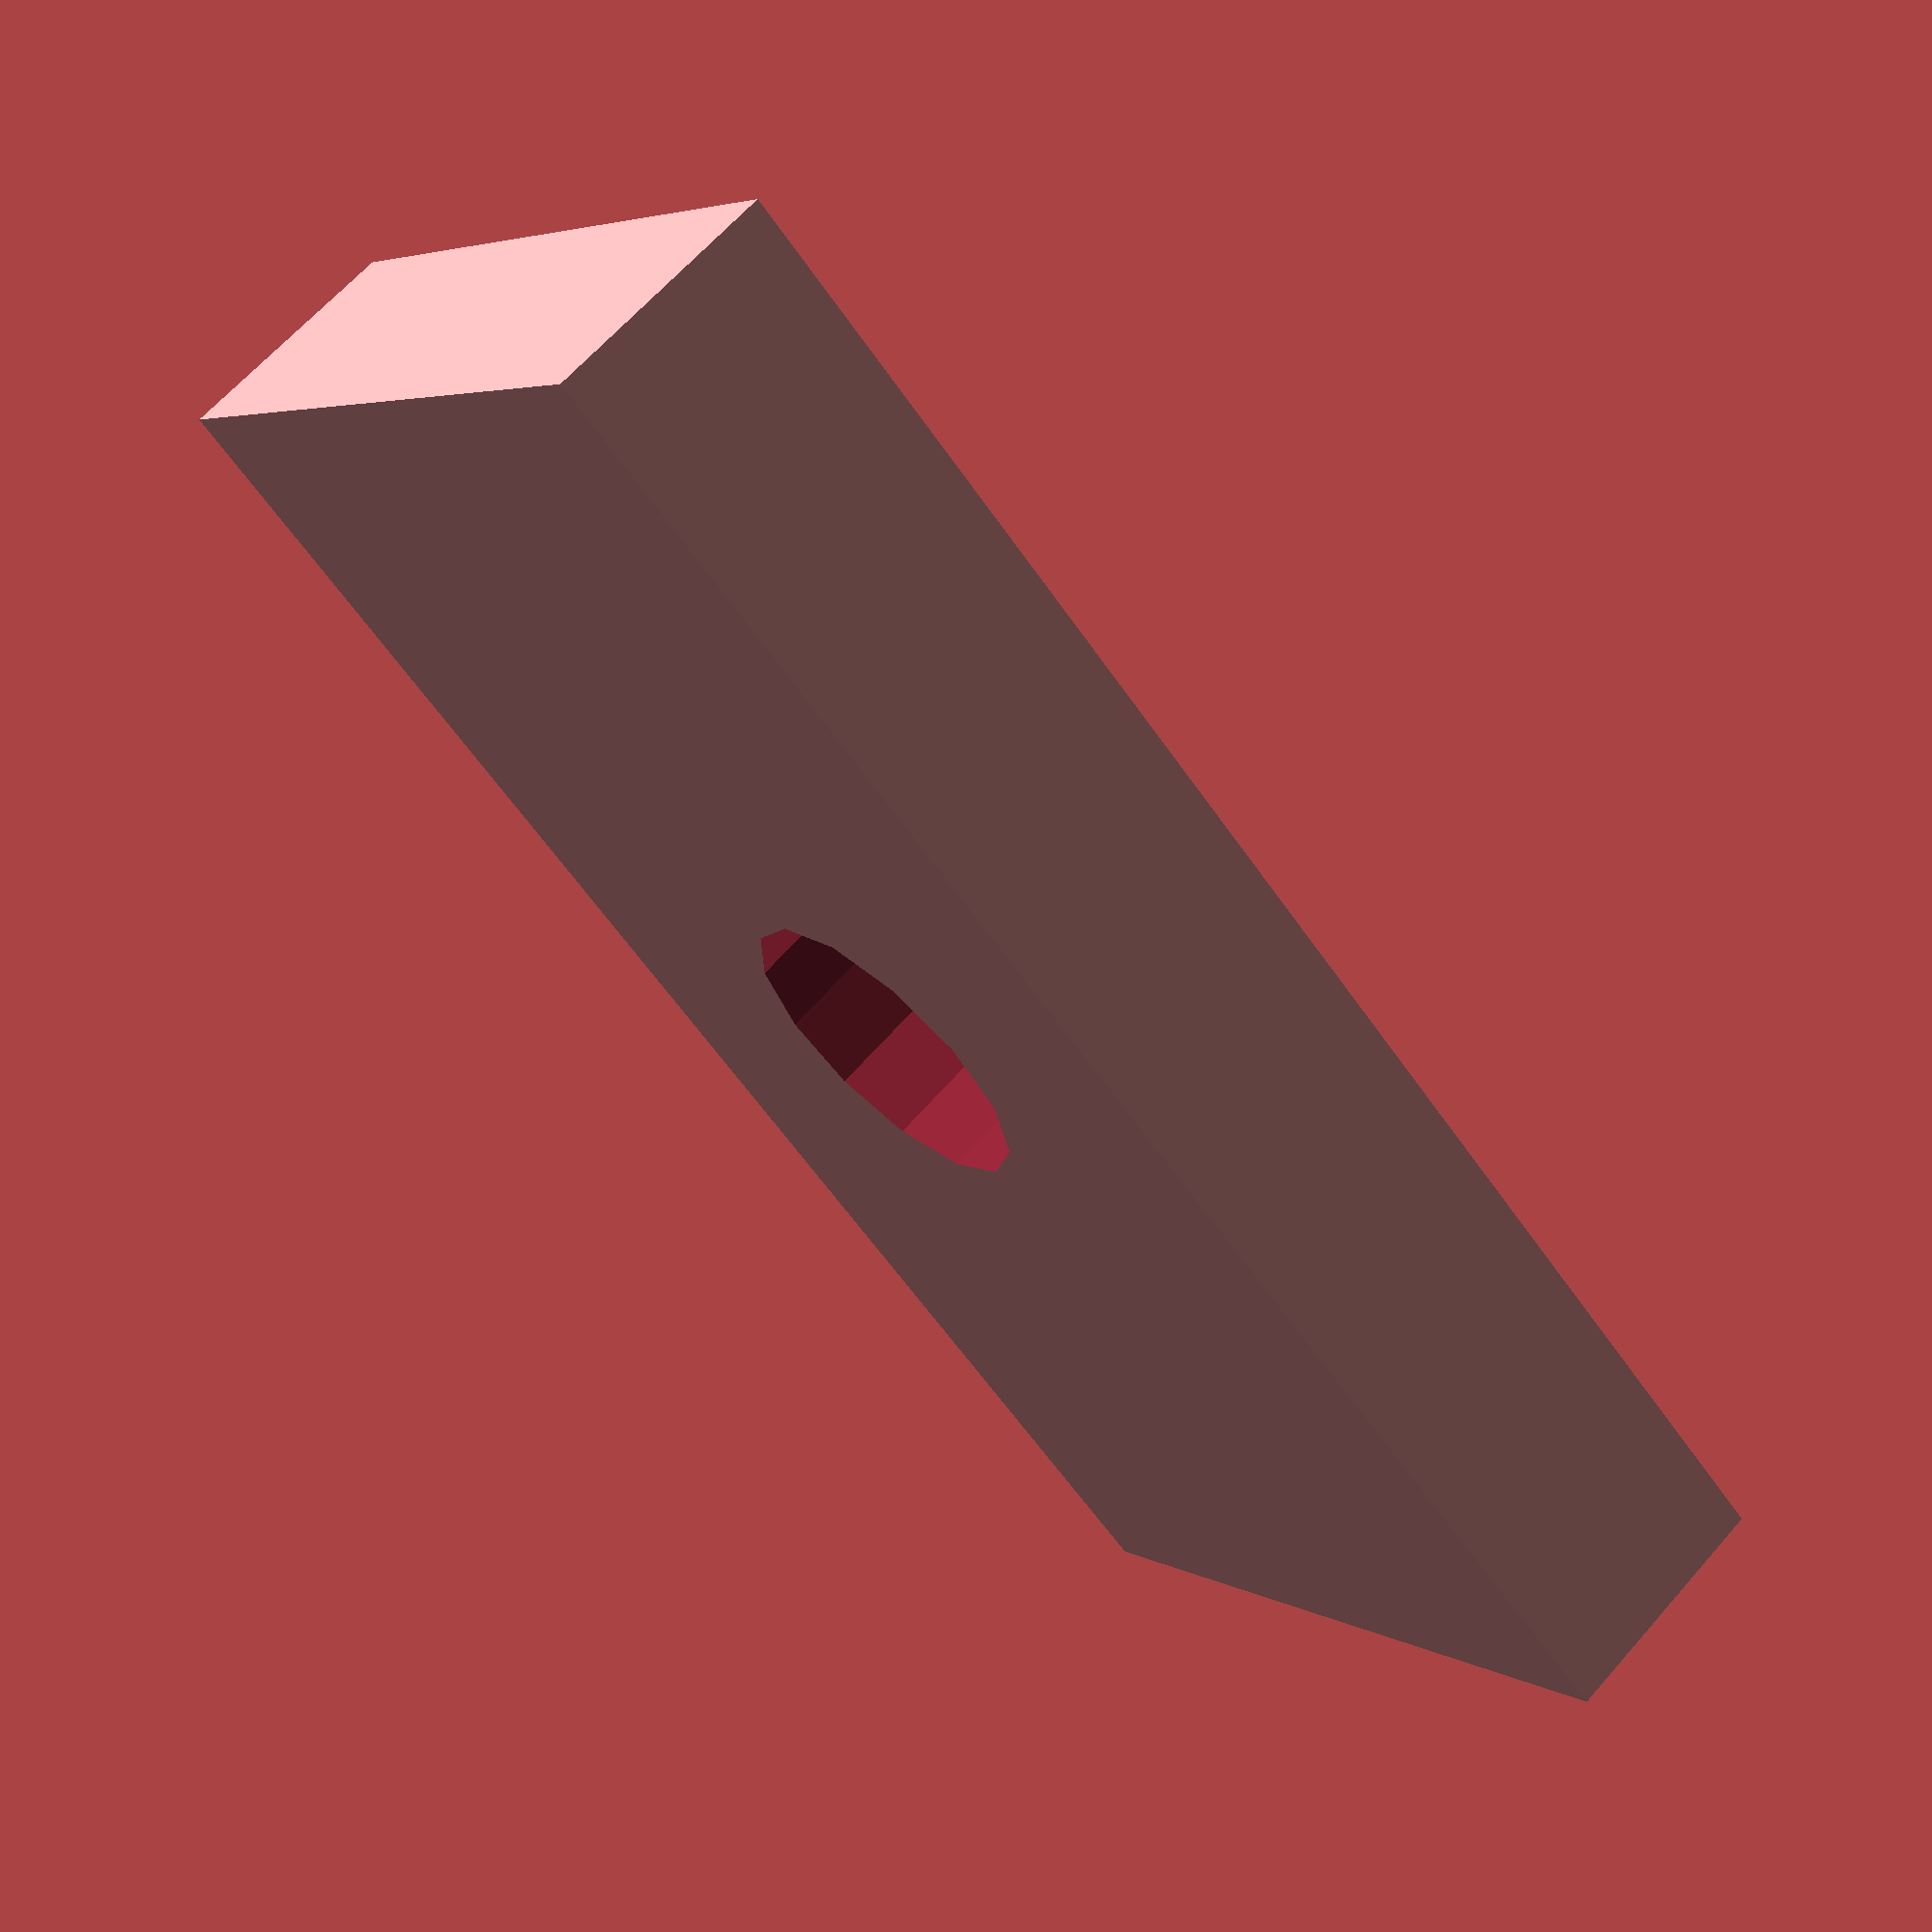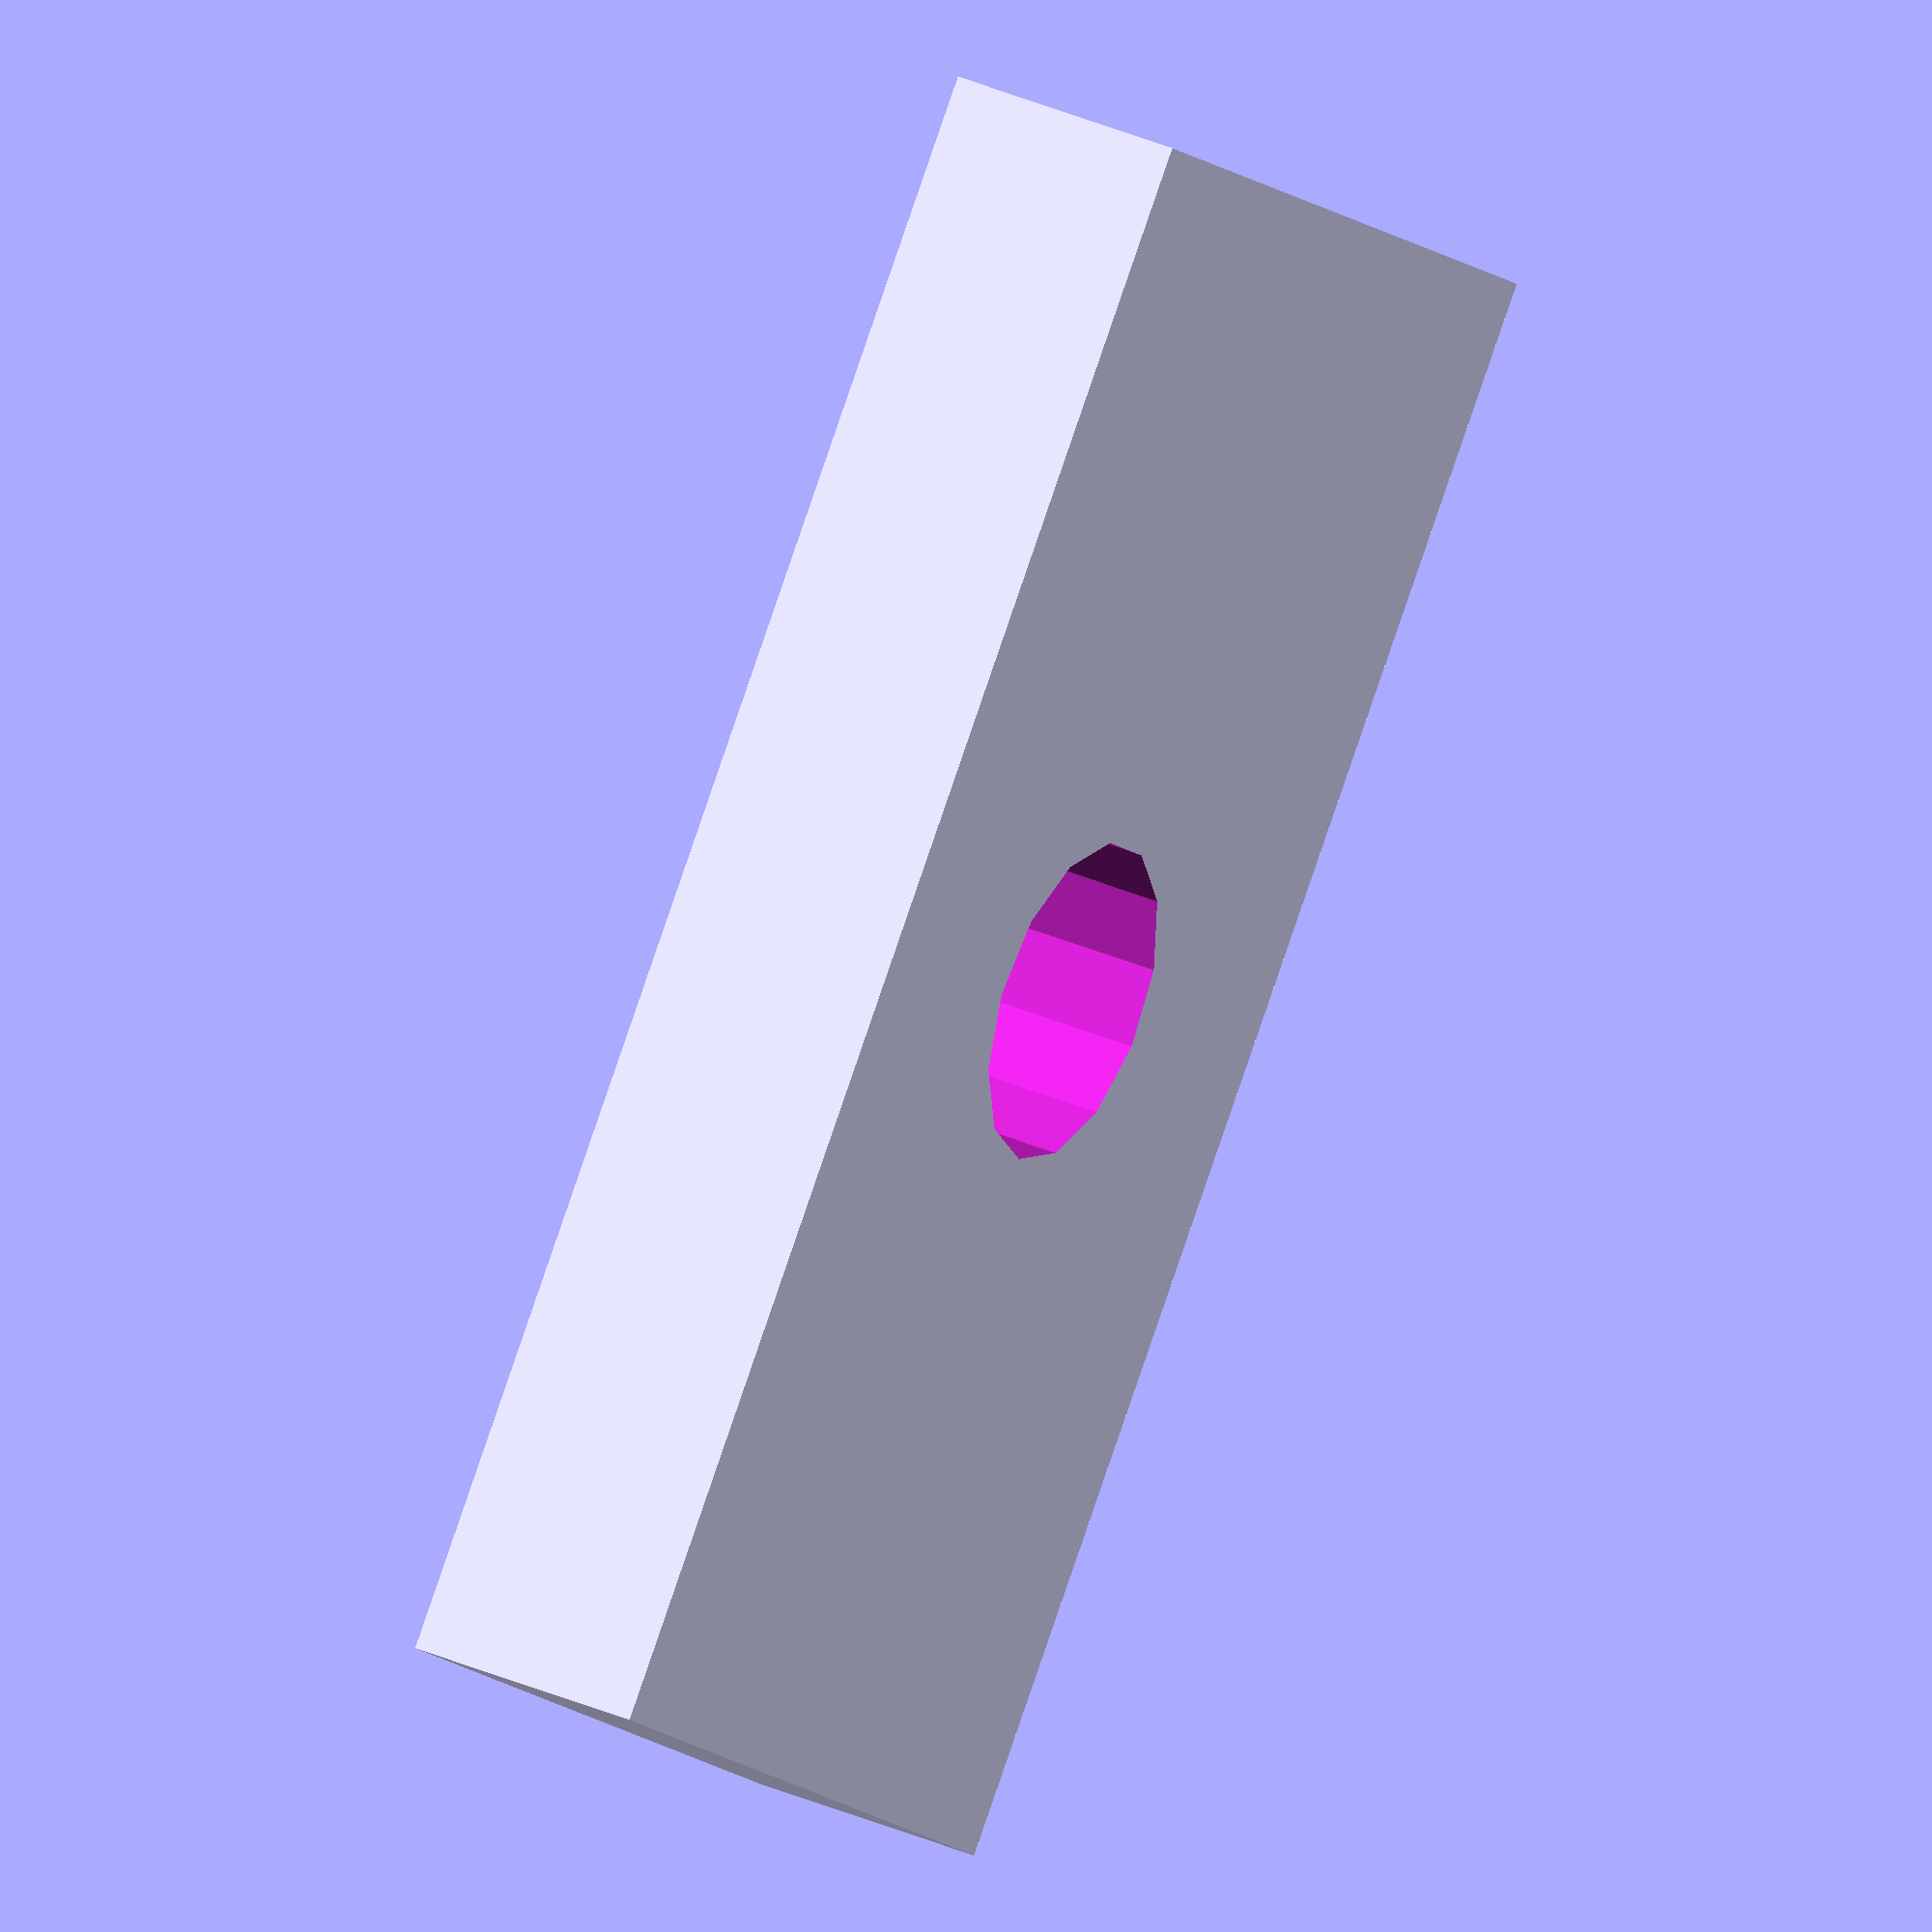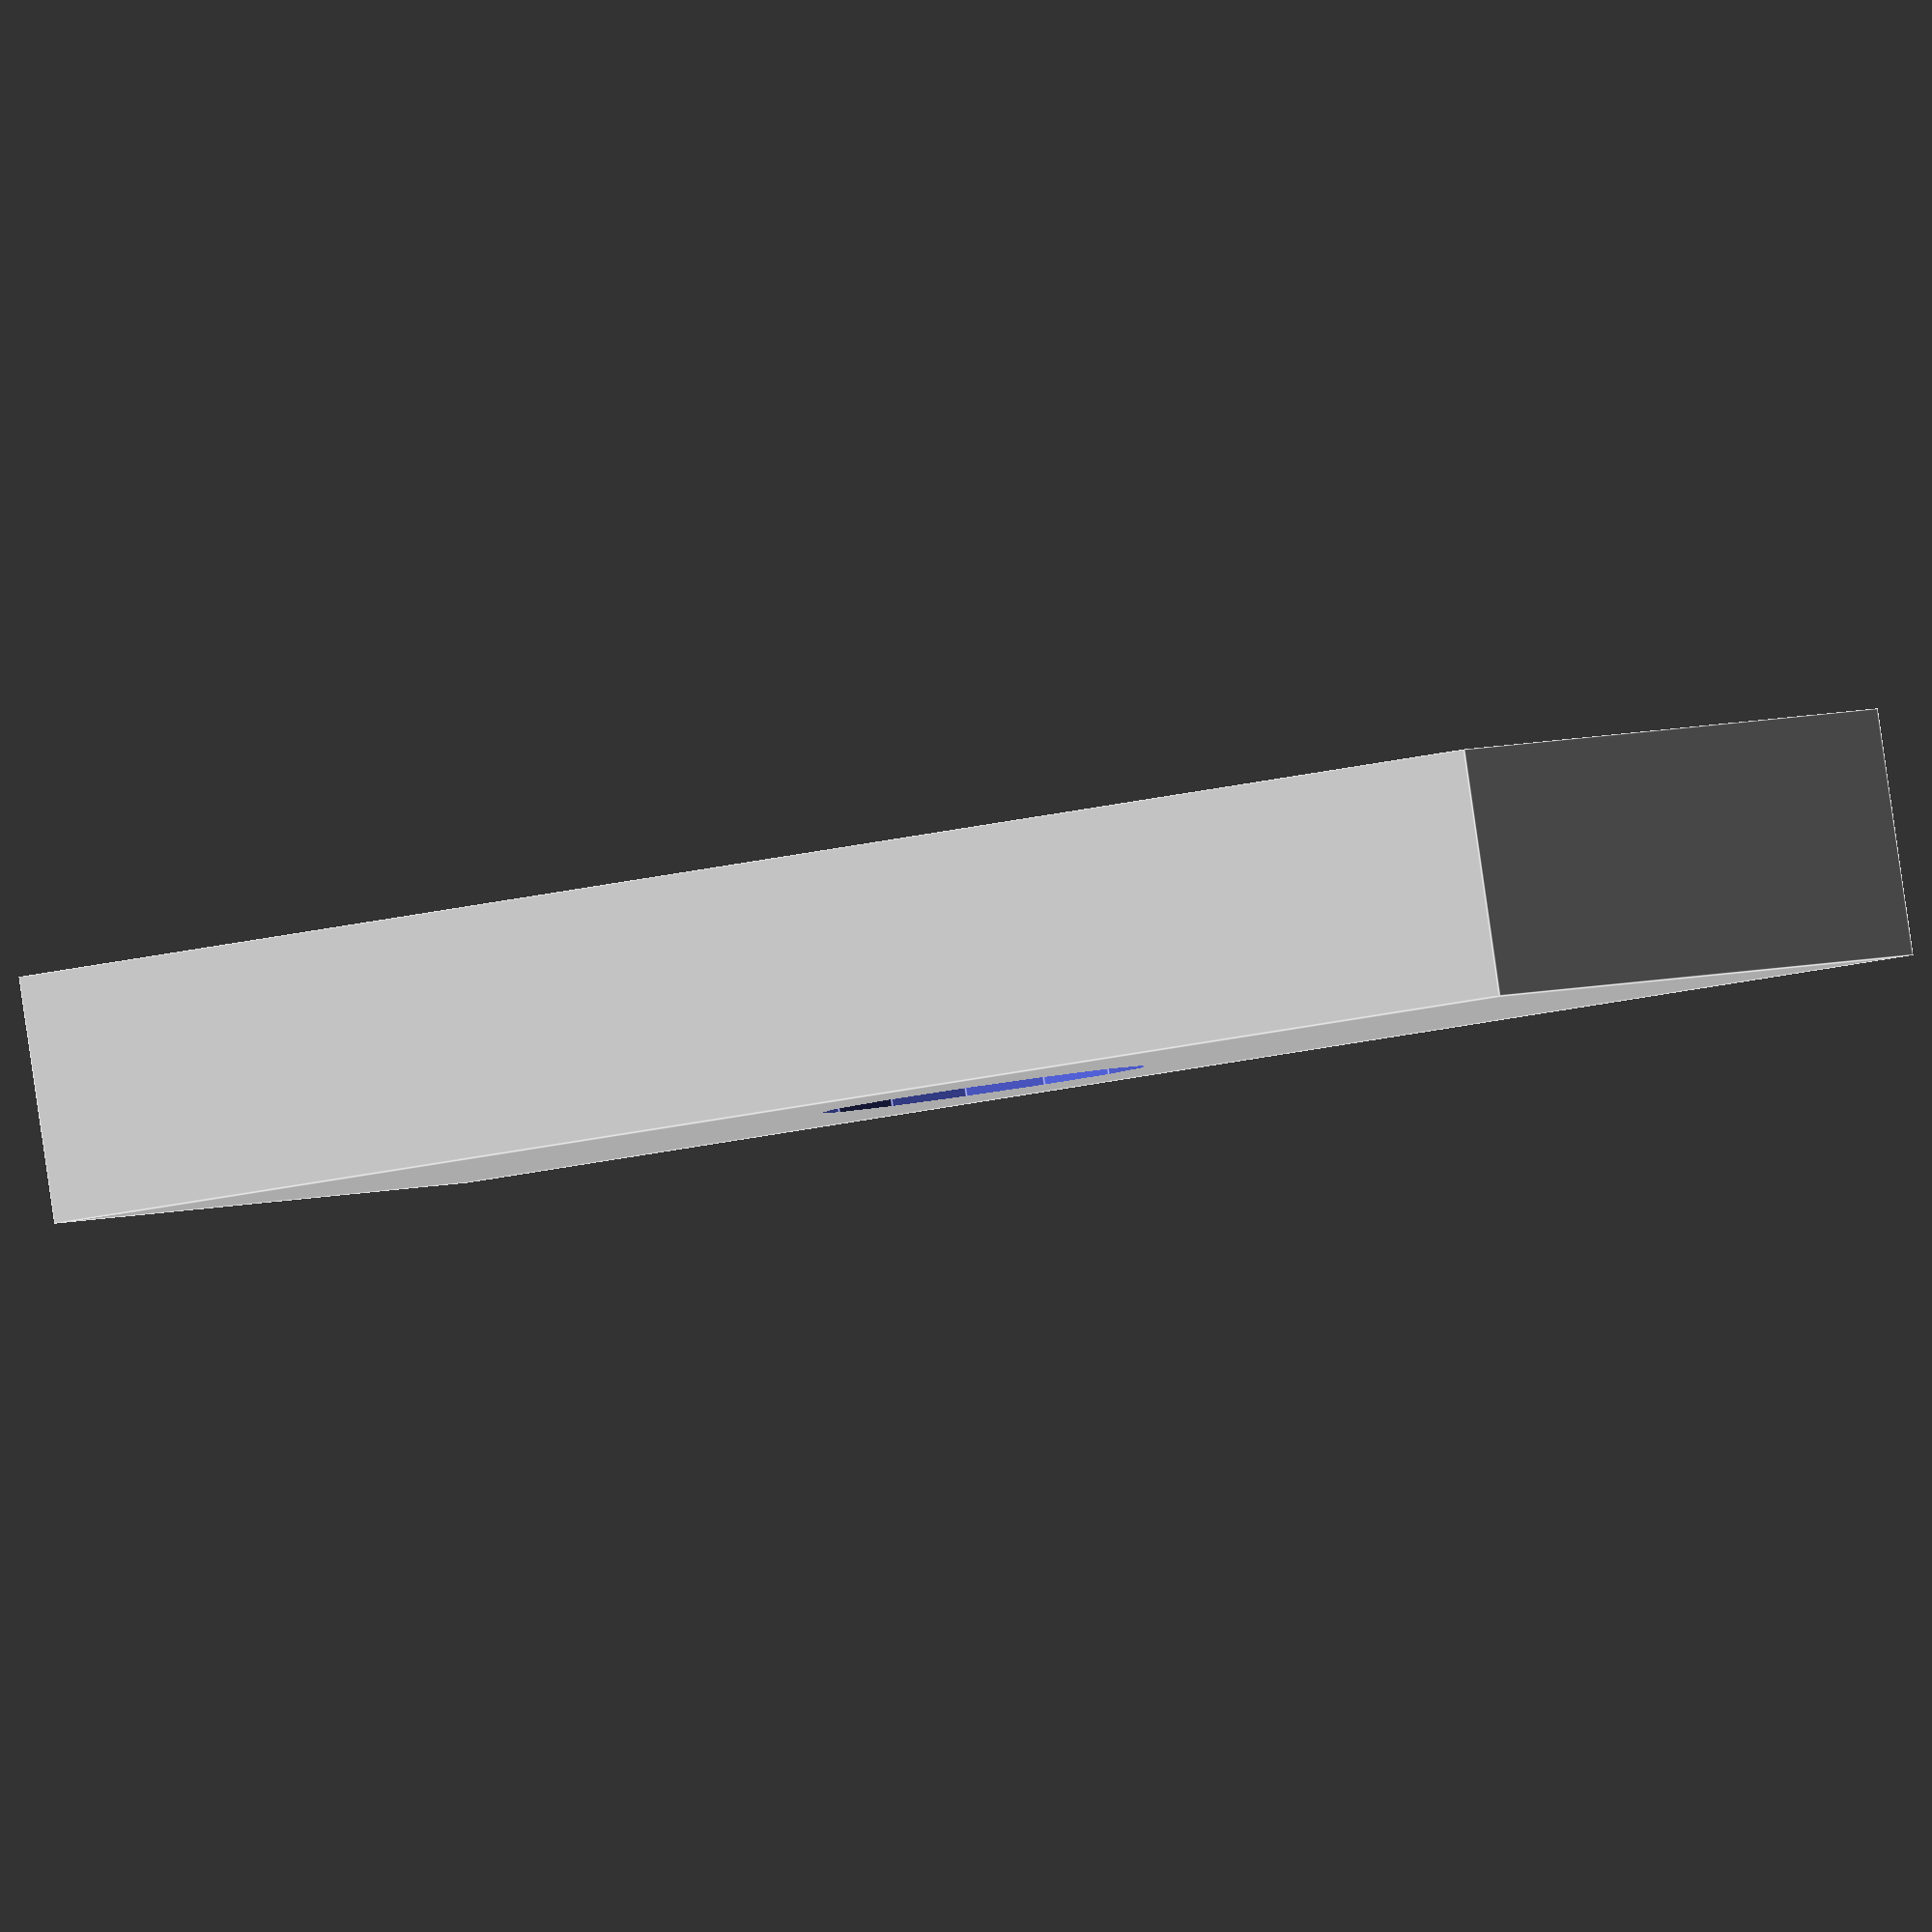
<openscad>
HottubRailSpacer(40, 21, 6);

module HottubRailSpacer(width, length, height) {
    difference() {
        cube([width, length, height], center=true);
        cylinder(r=4, h=2*height, center=true);
    }
    
}
</openscad>
<views>
elev=295.2 azim=319.5 roll=221.2 proj=p view=solid
elev=145.8 azim=230.4 roll=59.2 proj=o view=wireframe
elev=91.4 azim=331.4 roll=188.2 proj=o view=edges
</views>
